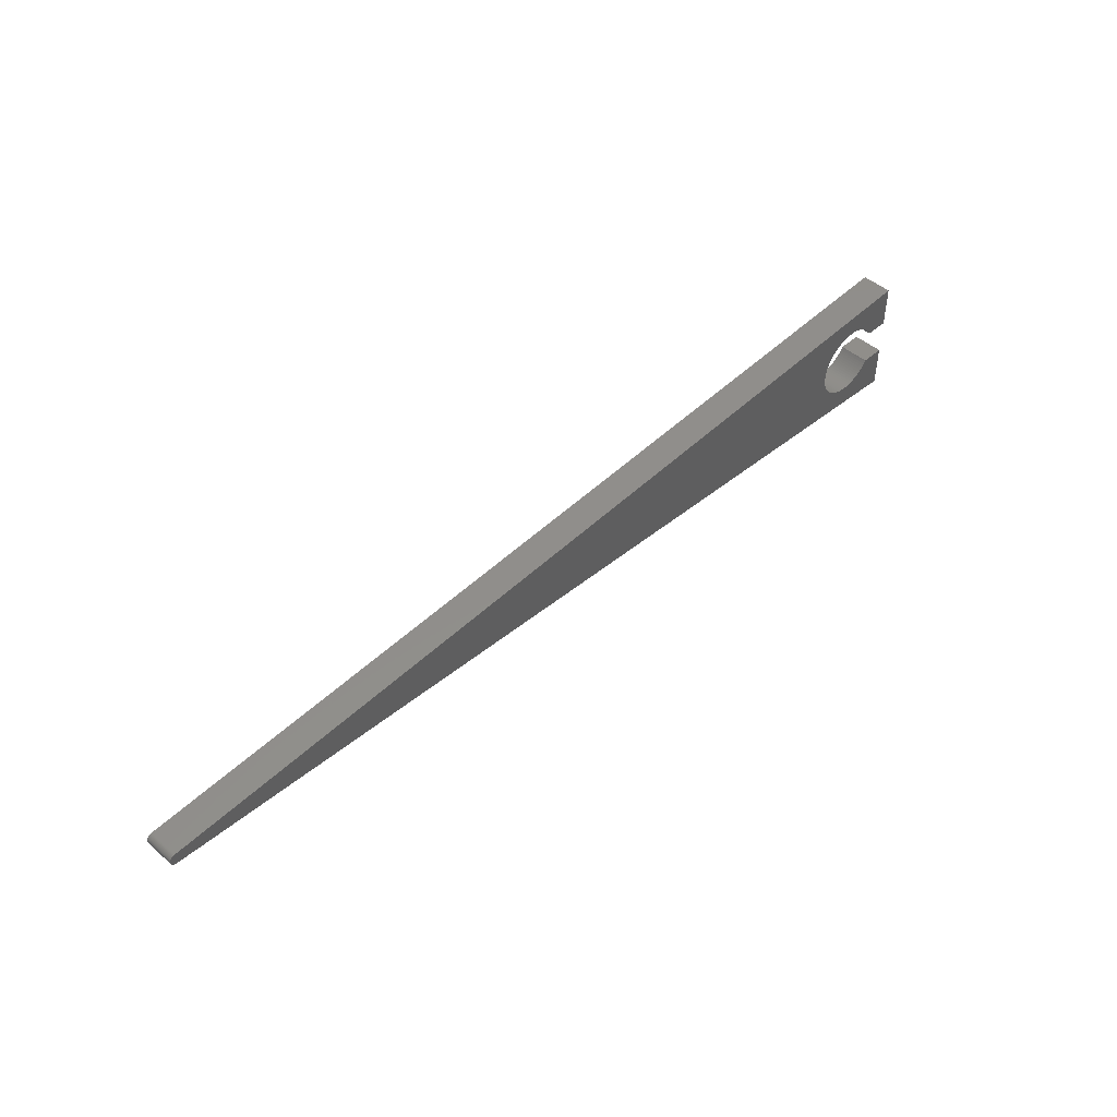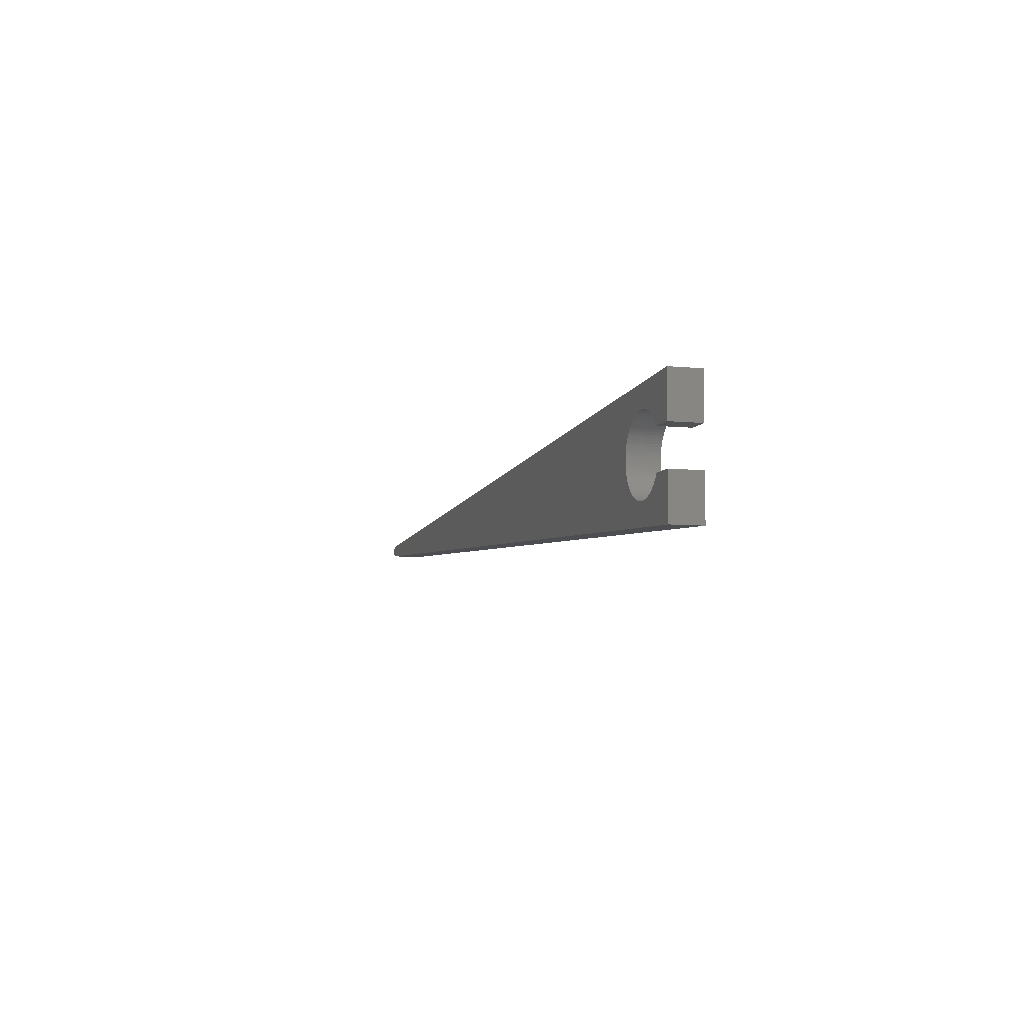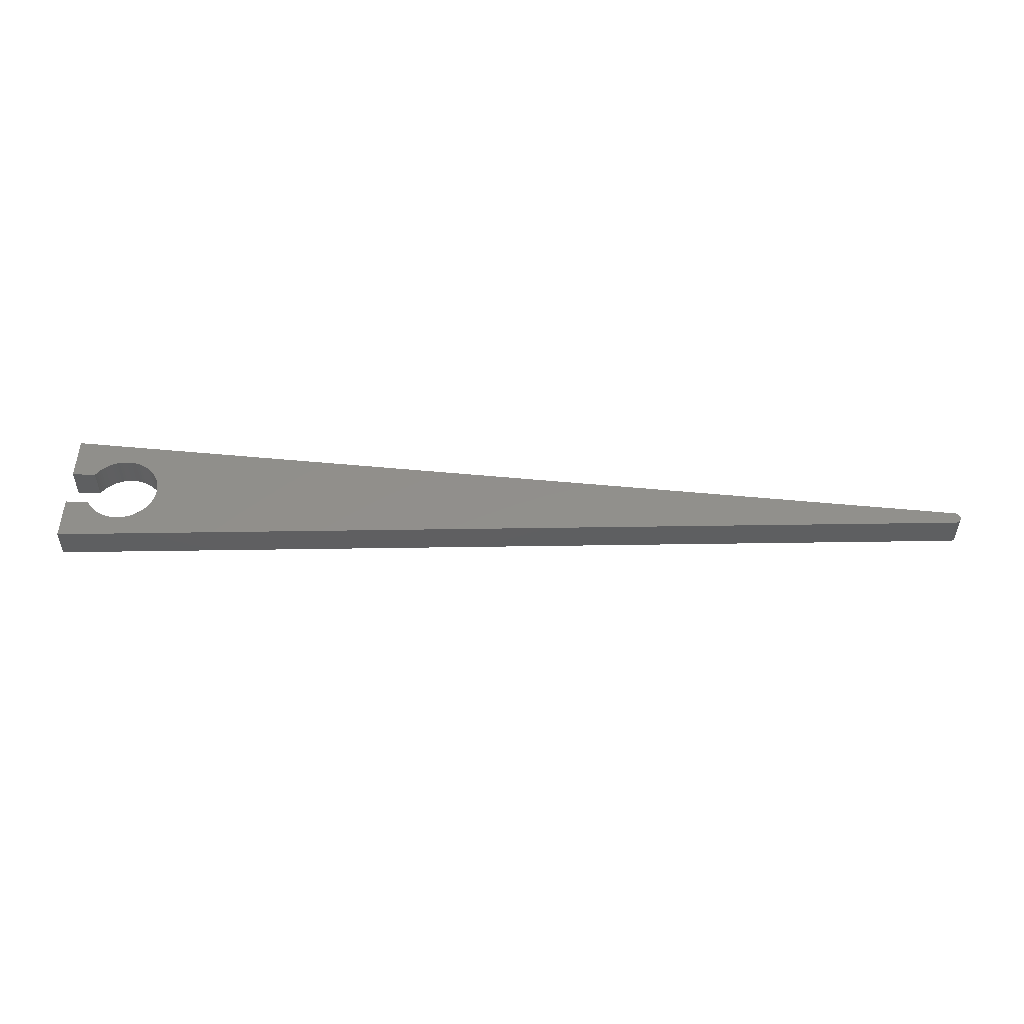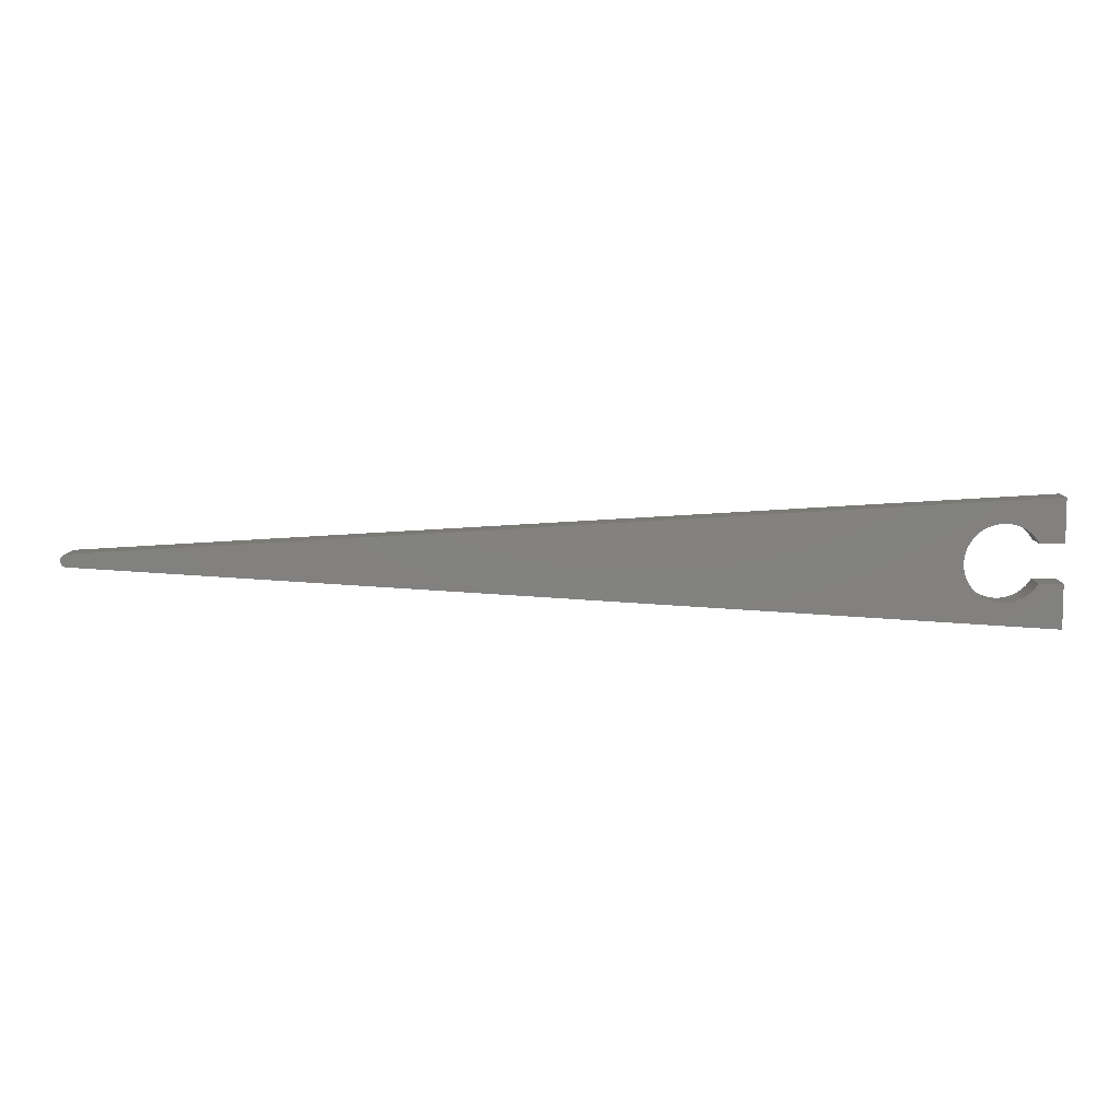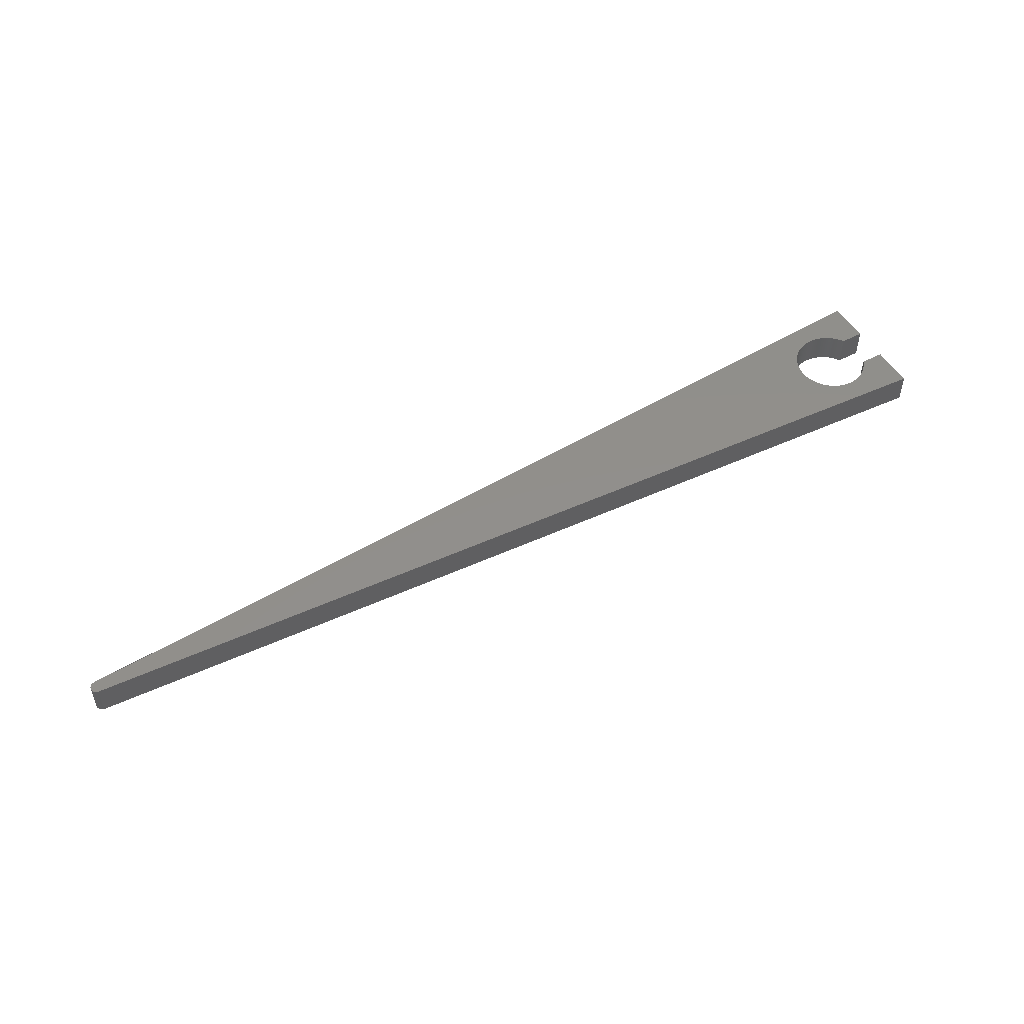
<metadata>
{"format":"stl","ext":"stl","renderer":"f3d","projection":"perspective","resolution":1024,"background":"white","views":[{"elev":46.8,"azim":134.8,"up":"+Y"},{"elev":-6.6,"azim":-106.8,"up":"+Y"},{"elev":51.7,"azim":2.5,"up":"+Z"},{"elev":8.1,"azim":-178.8,"up":"+Y"},{"elev":51.0,"azim":150.2,"up":"+Z"}]}
</metadata>
<code>
# stl→obj: 256 verts, 508 faces
v 0 2.998 0
v 3.807 2.998 5
v 0 2.998 5
v 3.807 2.998 0
v 3.807 -2.998 0
v 0 -2.998 5
v 3.807 -2.998 5
v 0 -2.998 0
v 12.69 4.728 0
v 13.01 4.459 5
v 12.69 4.728 5
v 13.01 4.459 0
v 14.94 0.835 0
v 14.87 1.247 5
v 14.87 1.247 0
v 14.94 0.835 5
v 14.77 1.654 5
v 14.77 1.654 0
v 13.85 3.527 0
v 13.6 3.857 5
v 13.6 3.857 0
v 13.85 3.527 5
v 11.63 5.393 0
v 12 5.196 5
v 11.63 5.393 5
v 12 5.196 0
v 6.752 5.563 0
v 7.146 5.706 5
v 6.752 5.563 5
v 7.146 5.706 0
v 5.306 4.728 0
v 5.645 4.974 5
v 5.306 4.728 5
v 5.645 4.974 0
v 10.85 -5.706 0
v 10.45 -5.822 5
v 10.85 -5.706 5
v 10.45 -5.822 0
v 13.01 -4.459 0
v 12.69 -4.728 5
v 13.01 -4.459 5
v 12.69 -4.728 0
v 9.209 -5.996 0
v 8.791 -5.996 5
v 9.209 -5.996 5
v 8.791 -5.996 0
v 6.37 -5.393 0
v 6 -5.196 5
v 6.37 -5.393 5
v 6 -5.196 0
v 14.3 2.817 0
v 14.09 3.18 5
v 14.09 3.18 0
v 14.3 2.817 5
v 13.32 4.168 5
v 13.32 4.168 0
v 8.791 5.996 0
v 9.209 5.996 5
v 8.791 5.996 5
v 9.209 5.996 0
v 12.36 4.974 0
v 12.36 4.974 5
v 9.627 5.967 0
v 10.04 5.909 5
v 9.627 5.967 5
v 10.04 5.909 0
v 4.146 3.527 5
v 4.404 3.857 0
v 4.404 3.857 5
v 4.146 3.527 0
v 3.912 3.18 5
v 3.912 3.18 0
v 7.958 5.909 0
v 8.373 5.967 5
v 7.958 5.909 5
v 8.373 5.967 0
v 7.548 5.822 0
v 7.548 5.822 5
v 6 5.196 0
v 6.37 5.393 5
v 6 5.196 5
v 6.37 5.393 0
v 15 0 0
v 14.99 0.4185 5
v 14.99 0.4185 0
v 15 0 5
v 10.04 -5.909 5
v 10.04 -5.909 0
v 12 -5.196 0
v 11.63 -5.393 5
v 12 -5.196 5
v 11.63 -5.393 0
v 12.36 -4.974 5
v 12.36 -4.974 0
v 8.373 -5.967 0
v 7.958 -5.909 5
v 8.373 -5.967 5
v 7.958 -5.909 0
v 6.752 -5.563 0
v 6.752 -5.563 5
v 5.306 -4.728 0
v 4.985 -4.459 5
v 5.306 -4.728 5
v 4.985 -4.459 0
v 4.684 -4.168 5
v 4.684 -4.168 0
v 14.64 2.052 0
v 14.48 2.44 5
v 14.48 2.44 0
v 14.64 2.052 5
v 10.85 5.706 0
v 11.25 5.563 5
v 10.85 5.706 5
v 11.25 5.563 0
v 10.45 5.822 5
v 10.45 5.822 0
v 4.684 4.168 0
v 4.684 4.168 5
v 4.985 4.459 5
v 4.985 4.459 0
v 9.627 -5.967 0
v 9.627 -5.967 5
v 14.87 -1.247 0
v 14.94 -0.835 5
v 14.94 -0.835 0
v 14.87 -1.247 5
v 14.77 -1.654 0
v 14.77 -1.654 5
v 13.32 -4.168 0
v 13.6 -3.857 5
v 13.6 -3.857 0
v 13.32 -4.168 5
v 11.25 -5.563 0
v 11.25 -5.563 5
v 7.548 -5.822 0
v 7.146 -5.706 5
v 7.548 -5.822 5
v 7.146 -5.706 0
v 5.645 -4.974 0
v 5.645 -4.974 5
v 4.146 -3.527 5
v 3.912 -3.18 0
v 3.912 -3.18 5
v 4.146 -3.527 0
v 4.404 -3.857 5
v 4.404 -3.857 0
v 14.99 -0.4185 0
v 14.99 -0.4185 5
v 14.64 -2.052 0
v 14.64 -2.052 5
v 13.85 -3.527 0
v 14.09 -3.18 5
v 14.09 -3.18 0
v 13.85 -3.527 5
v 14.48 -2.44 0
v 14.48 -2.44 5
v 14.3 -2.817 5
v 14.3 -2.817 0
v 0 10 5
v 0 10 0
v 0 -10 0
v 0 -10 5
v 151 0.06976 5
v 151 -0.06976 5
v 151 0 5
v 151 0.1392 5
v 151 -0.1392 5
v 151 0.2079 5
v 151 -0.2079 5
v 151 0.2756 5
v 151 -0.2756 5
v 150.9 0.342 5
v 150.9 -0.342 5
v 150.9 0.4067 5
v 150.9 -0.4067 5
v 150.9 0.4695 5
v 150.9 -0.4695 5
v 150.8 0.5299 5
v 150.8 -0.5299 5
v 150.8 0.5878 5
v 150.8 -0.5878 5
v 150.8 0.6428 5
v 150.8 -0.6428 5
v 150.7 0.6947 5
v 150.7 -0.6947 5
v 150.7 0.7431 5
v 150.7 -0.7431 5
v 150.6 0.788 5
v 150.6 -0.788 5
v 150.6 0.829 5
v 150.6 -0.829 5
v 150.5 0.866 5
v 150.5 -0.866 5
v 150.4 0.8988 5
v 150.4 -0.8988 5
v 150.4 0.9272 5
v 150.4 -0.9272 5
v 150.3 0.9511 5
v 150.3 -0.9511 5
v 150.2 0.9703 5
v 150.2 -0.9703 5
v 150.2 0.9848 5
v 150.2 -0.9848 5
v 150.1 0.9945 5
v 150.1 -0.9945 5
v 150 0.9994 5
v 150 -0.9994 5
v 0.05 10 5
v 0.05 -10 5
v 0.05 -10 0
v 150 -0.9994 0
v 150 0.9994 0
v 0.05 10 0
v 151 -0.06976 0
v 151 0.06976 0
v 151 0 0
v 151 -0.1392 0
v 151 0.1392 0
v 151 -0.2079 0
v 151 0.2079 0
v 151 -0.2756 0
v 151 0.2756 0
v 150.9 -0.342 0
v 150.9 0.342 0
v 150.9 -0.4067 0
v 150.9 0.4067 0
v 150.9 -0.4695 0
v 150.9 0.4695 0
v 150.8 -0.5299 0
v 150.8 0.5299 0
v 150.8 -0.5878 0
v 150.8 0.5878 0
v 150.8 -0.6428 0
v 150.8 0.6428 0
v 150.7 -0.6947 0
v 150.7 0.6947 0
v 150.7 -0.7431 0
v 150.7 0.7431 0
v 150.6 -0.788 0
v 150.6 0.788 0
v 150.6 -0.829 0
v 150.6 0.829 0
v 150.5 -0.866 0
v 150.5 0.866 0
v 150.4 -0.8988 0
v 150.4 0.8988 0
v 150.4 -0.9272 0
v 150.4 0.9272 0
v 150.3 -0.9511 0
v 150.3 0.9511 0
v 150.2 -0.9703 0
v 150.2 0.9703 0
v 150.2 -0.9848 0
v 150.2 0.9848 0
v 150.1 -0.9945 0
v 150.1 0.9945 0
f 1 2 3
f 2 1 4
f 5 6 7
f 6 5 8
f 9 10 11
f 10 9 12
f 13 14 15
f 14 13 16
f 15 17 18
f 17 15 14
f 19 20 21
f 20 19 22
f 23 24 25
f 24 23 26
f 27 28 29
f 28 27 30
f 31 32 33
f 32 31 34
f 35 36 37
f 36 35 38
f 39 40 41
f 40 39 42
f 43 44 45
f 44 43 46
f 47 48 49
f 48 47 50
f 51 52 53
f 52 51 54
f 53 22 19
f 22 53 52
f 12 55 10
f 55 12 56
f 57 58 59
f 58 57 60
f 61 11 62
f 11 61 9
f 63 64 65
f 64 63 66
f 67 68 69
f 68 67 70
f 71 70 67
f 70 71 72
f 73 74 75
f 74 73 76
f 77 75 78
f 75 77 73
f 79 80 81
f 80 79 82
f 34 81 32
f 81 34 79
f 83 84 85
f 84 83 86
f 38 87 36
f 87 38 88
f 89 90 91
f 90 89 92
f 42 93 40
f 93 42 94
f 94 91 93
f 91 94 89
f 95 96 97
f 96 95 98
f 46 97 44
f 97 46 95
f 99 49 100
f 49 99 47
f 101 102 103
f 102 101 104
f 104 105 102
f 105 104 106
f 85 16 13
f 16 85 84
f 107 108 109
f 108 107 110
f 109 54 51
f 54 109 108
f 21 55 56
f 55 21 20
f 26 62 24
f 62 26 61
f 111 112 113
f 112 111 114
f 60 65 58
f 65 60 63
f 66 115 64
f 115 66 116
f 2 72 71
f 72 2 4
f 69 117 118
f 117 69 68
f 82 29 80
f 29 82 27
f 30 78 28
f 78 30 77
f 76 59 74
f 59 76 57
f 117 119 118
f 119 117 120
f 120 33 119
f 33 120 31
f 121 45 122
f 45 121 43
f 123 124 125
f 124 123 126
f 127 126 123
f 126 127 128
f 129 130 131
f 130 129 132
f 88 122 87
f 122 88 121
f 133 37 134
f 37 133 35
f 92 134 90
f 134 92 133
f 129 41 132
f 41 129 39
f 135 136 137
f 136 135 138
f 98 137 96
f 137 98 135
f 138 100 136
f 100 138 99
f 139 103 140
f 103 139 101
f 141 142 143
f 142 141 144
f 145 144 141
f 144 145 146
f 18 110 107
f 110 18 17
f 114 25 112
f 25 114 23
f 116 113 115
f 113 116 111
f 147 86 83
f 86 147 148
f 149 128 127
f 128 149 150
f 151 152 153
f 152 151 154
f 155 150 149
f 150 155 156
f 50 140 48
f 140 50 139
f 143 5 7
f 5 143 142
f 105 146 145
f 146 105 106
f 125 148 147
f 148 125 124
f 131 154 151
f 154 131 130
f 153 157 158
f 157 153 152
f 158 156 155
f 156 158 157
f 1 159 160
f 159 1 3
f 161 6 8
f 6 161 162
f 163 164 165
f 166 164 163
f 166 167 164
f 168 167 166
f 168 169 167
f 170 169 168
f 170 171 169
f 172 171 170
f 172 173 171
f 174 173 172
f 174 175 173
f 176 175 174
f 176 177 175
f 178 177 176
f 178 179 177
f 180 179 178
f 180 181 179
f 182 181 180
f 182 183 181
f 184 183 182
f 184 185 183
f 186 185 184
f 186 187 185
f 188 187 186
f 188 189 187
f 190 189 188
f 190 191 189
f 192 191 190
f 192 193 191
f 194 193 192
f 194 195 193
f 196 195 194
f 196 197 195
f 198 197 196
f 198 199 197
f 200 199 198
f 200 201 199
f 202 201 200
f 202 203 201
f 204 203 202
f 204 205 203
f 206 205 204
f 206 207 205
f 206 86 207
f 206 84 86
f 206 16 84
f 206 14 16
f 206 17 14
f 206 110 17
f 206 108 110
f 206 54 108
f 206 52 54
f 206 22 52
f 206 20 22
f 206 55 20
f 206 10 55
f 206 11 10
f 206 62 11
f 206 24 62
f 206 25 24
f 206 112 25
f 206 113 112
f 208 113 206
f 113 208 115
f 115 208 64
f 64 208 65
f 65 208 58
f 208 59 58
f 208 74 59
f 208 75 74
f 208 78 75
f 208 28 78
f 208 29 28
f 208 80 29
f 208 81 80
f 208 32 81
f 208 33 32
f 208 119 33
f 208 118 119
f 208 69 118
f 3 69 208
f 69 3 67
f 67 3 71
f 3 208 159
f 71 3 2
f 148 207 86
f 124 207 148
f 126 207 124
f 128 207 126
f 150 207 128
f 156 207 150
f 157 207 156
f 152 207 157
f 154 207 152
f 130 207 154
f 132 207 130
f 41 207 132
f 40 207 41
f 93 207 40
f 91 207 93
f 90 207 91
f 134 207 90
f 37 207 134
f 209 37 36
f 209 36 87
f 209 87 122
f 209 122 45
f 37 209 207
f 44 209 45
f 97 209 44
f 96 209 97
f 137 209 96
f 136 209 137
f 100 209 136
f 49 209 100
f 48 209 49
f 140 209 48
f 103 209 140
f 102 209 103
f 105 209 102
f 145 209 105
f 6 145 141
f 6 141 143
f 6 143 7
f 145 6 209
f 209 6 162
f 210 207 209
f 207 210 211
f 212 208 206
f 208 212 213
f 214 215 216
f 217 215 214
f 217 218 215
f 219 218 217
f 219 220 218
f 221 220 219
f 221 222 220
f 223 222 221
f 223 224 222
f 225 224 223
f 225 226 224
f 227 226 225
f 227 228 226
f 229 228 227
f 229 230 228
f 231 230 229
f 231 232 230
f 233 232 231
f 233 234 232
f 235 234 233
f 235 236 234
f 237 236 235
f 237 238 236
f 239 238 237
f 239 240 238
f 241 240 239
f 241 242 240
f 243 242 241
f 243 244 242
f 245 244 243
f 245 246 244
f 247 246 245
f 247 248 246
f 249 248 247
f 249 250 248
f 251 250 249
f 251 252 250
f 253 252 251
f 253 254 252
f 255 254 253
f 255 256 254
f 211 256 255
f 211 212 256
f 211 83 212
f 211 147 83
f 211 125 147
f 211 123 125
f 211 127 123
f 211 149 127
f 211 155 149
f 211 158 155
f 211 153 158
f 211 151 153
f 211 131 151
f 211 129 131
f 211 39 129
f 211 42 39
f 211 94 42
f 211 89 94
f 211 92 89
f 211 133 92
f 211 35 133
f 210 35 211
f 35 210 38
f 38 210 88
f 88 210 121
f 121 210 43
f 210 46 43
f 210 95 46
f 210 98 95
f 210 135 98
f 210 138 135
f 210 99 138
f 210 47 99
f 210 50 47
f 210 139 50
f 210 101 139
f 210 104 101
f 210 106 104
f 210 146 106
f 8 146 210
f 146 8 144
f 144 8 142
f 8 210 161
f 142 8 5
f 85 212 83
f 13 212 85
f 15 212 13
f 18 212 15
f 107 212 18
f 109 212 107
f 51 212 109
f 53 212 51
f 19 212 53
f 21 212 19
f 56 212 21
f 12 212 56
f 9 212 12
f 61 212 9
f 26 212 61
f 23 212 26
f 114 212 23
f 111 212 114
f 213 111 116
f 213 116 66
f 213 66 63
f 213 63 60
f 111 213 212
f 57 213 60
f 76 213 57
f 73 213 76
f 77 213 73
f 30 213 77
f 27 213 30
f 82 213 27
f 79 213 82
f 34 213 79
f 31 213 34
f 120 213 31
f 117 213 120
f 68 213 117
f 1 68 70
f 1 70 72
f 1 72 4
f 68 1 213
f 213 1 160
f 161 209 162
f 209 161 210
f 213 159 208
f 159 213 160
f 238 188 186
f 188 238 240
f 246 196 194
f 196 246 248
f 252 202 200
f 202 252 254
f 179 227 177
f 227 179 229
f 239 187 189
f 187 239 237
f 163 218 166
f 218 163 215
f 240 190 188
f 190 240 242
f 242 192 190
f 192 242 244
f 248 198 196
f 198 248 250
f 250 200 198
f 200 250 252
f 169 217 167
f 217 169 219
f 173 221 171
f 221 173 223
f 171 219 169
f 219 171 221
f 181 229 179
f 229 181 231
f 243 191 193
f 191 243 241
f 241 189 191
f 189 241 239
f 251 199 201
f 199 251 249
f 249 197 199
f 197 249 247
f 253 201 203
f 201 253 251
f 168 222 170
f 222 168 220
f 170 224 172
f 224 170 222
f 165 215 163
f 215 165 216
f 176 230 178
f 230 176 228
f 174 228 176
f 228 174 226
f 178 232 180
f 232 178 230
f 256 206 204
f 206 256 212
f 167 214 164
f 214 167 217
f 185 233 183
f 233 185 235
f 164 216 165
f 216 164 214
f 183 231 181
f 231 183 233
f 177 225 175
f 225 177 227
f 175 223 173
f 223 175 225
f 237 185 187
f 185 237 235
f 247 195 197
f 195 247 245
f 245 193 195
f 193 245 243
f 211 205 207
f 205 211 255
f 255 203 205
f 203 255 253
f 166 220 168
f 220 166 218
f 182 236 184
f 236 182 234
f 180 234 182
f 234 180 232
f 236 186 184
f 186 236 238
f 244 194 192
f 194 244 246
f 254 204 202
f 204 254 256
f 172 226 174
f 226 172 224

</code>
